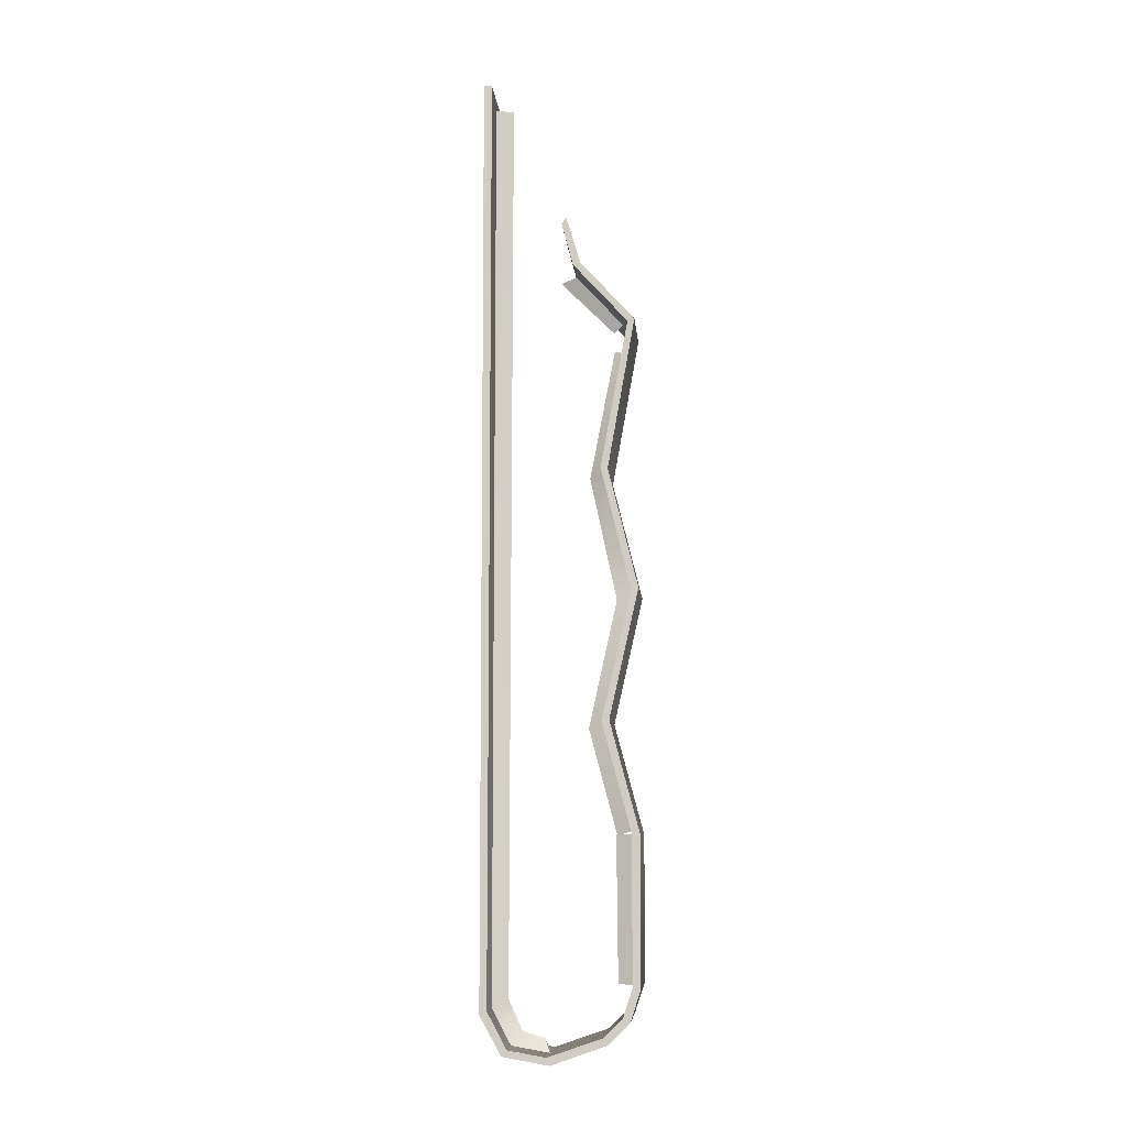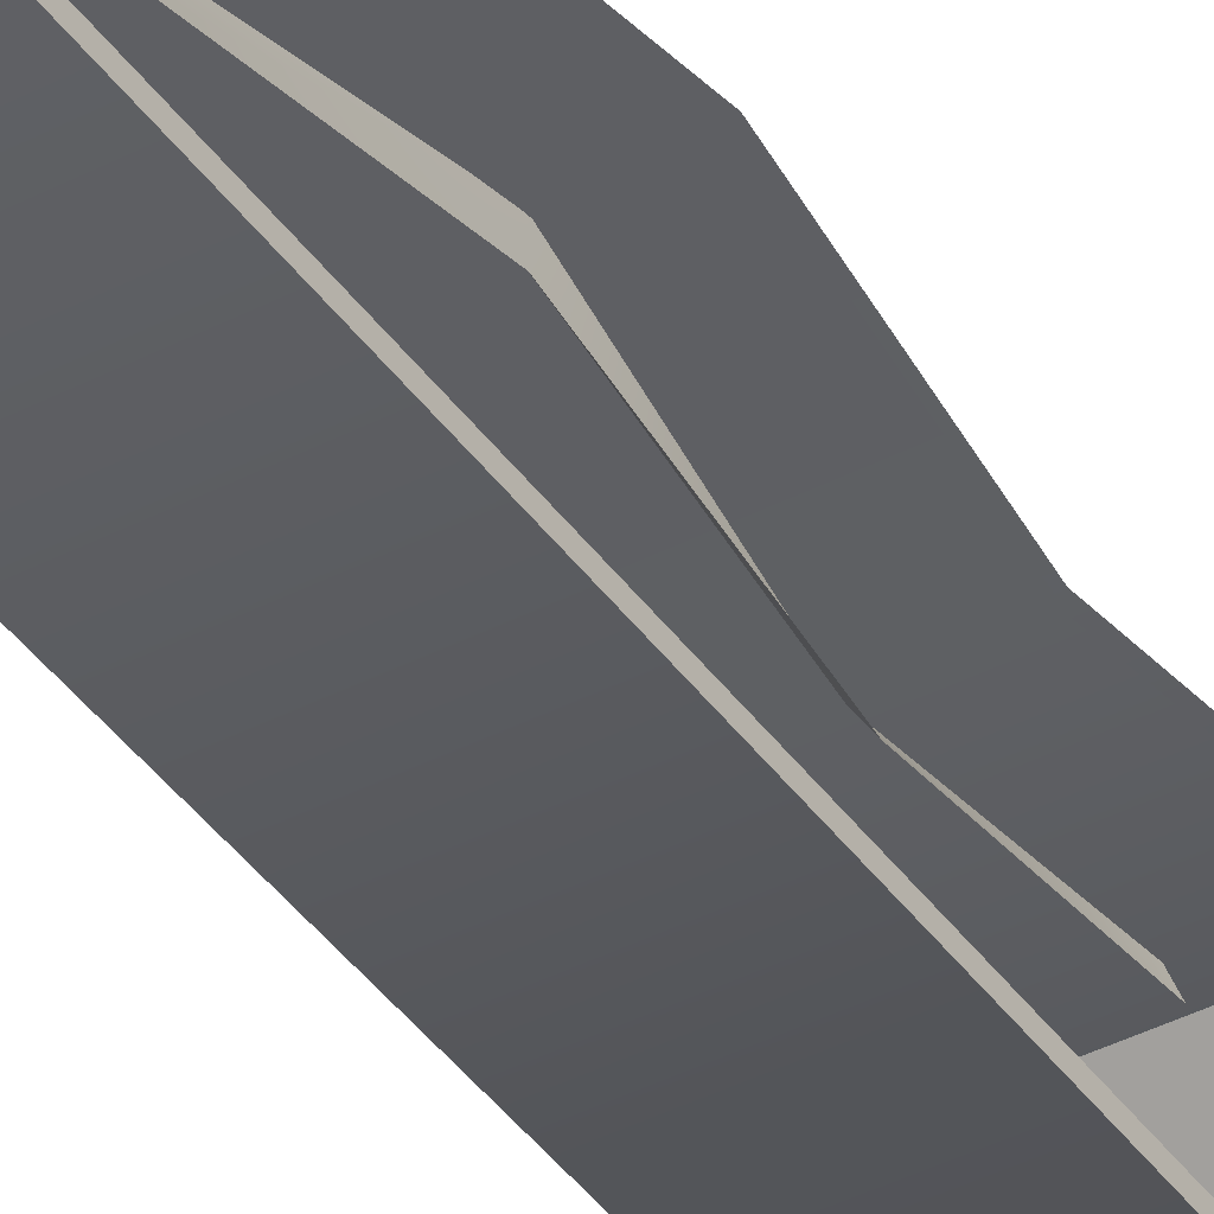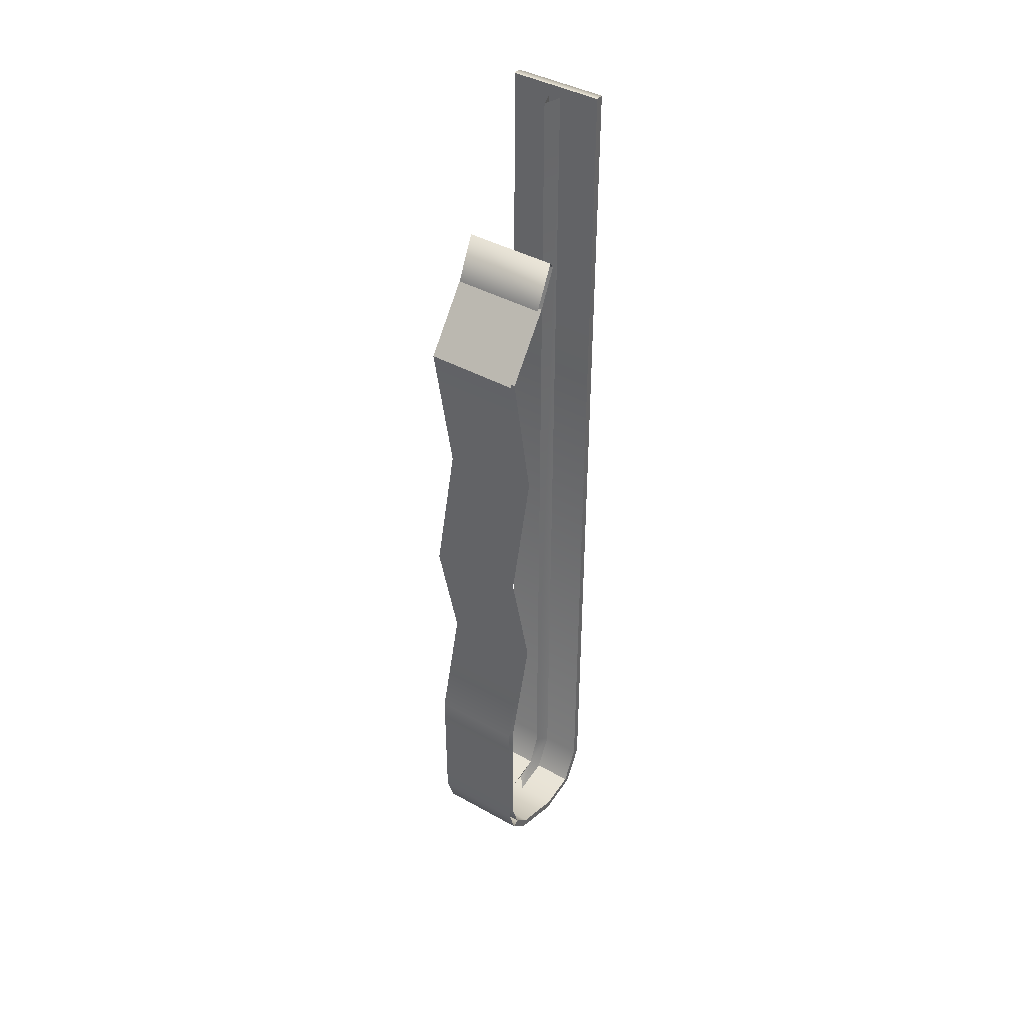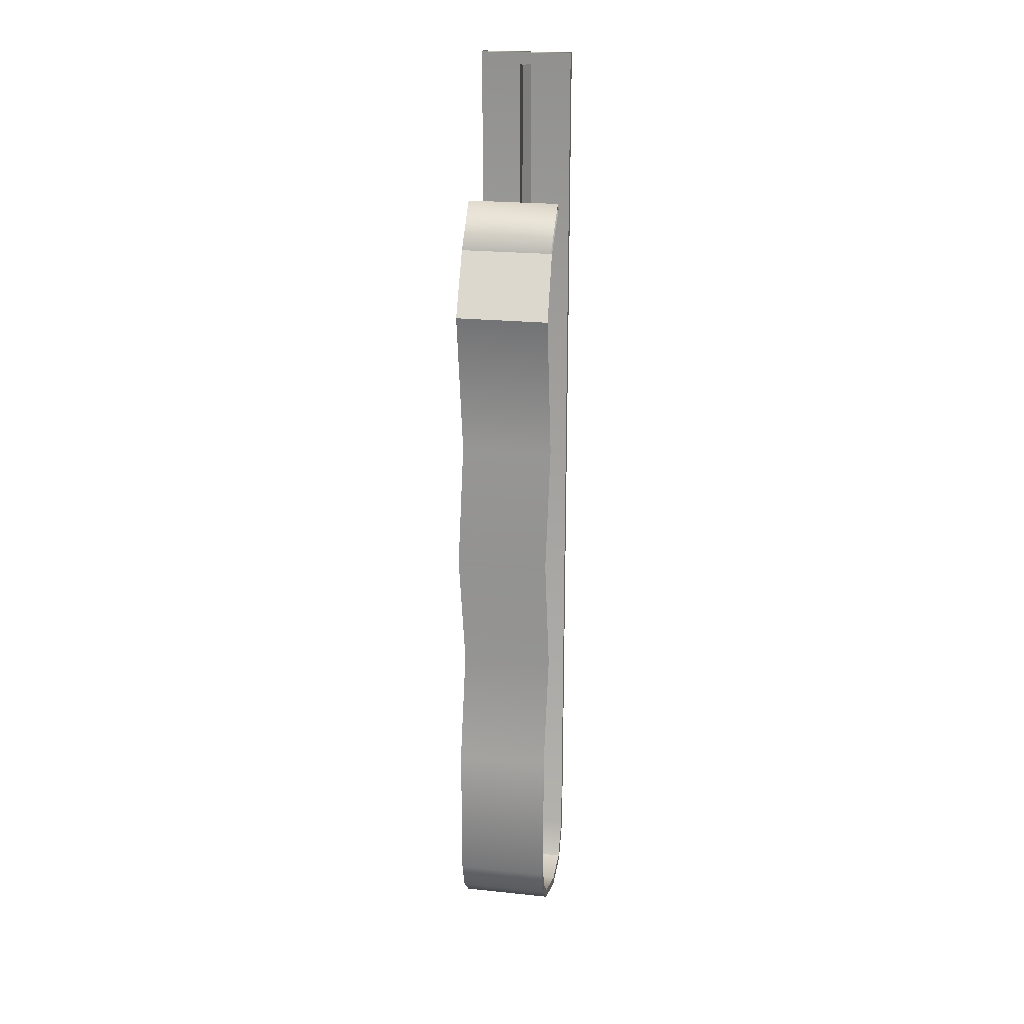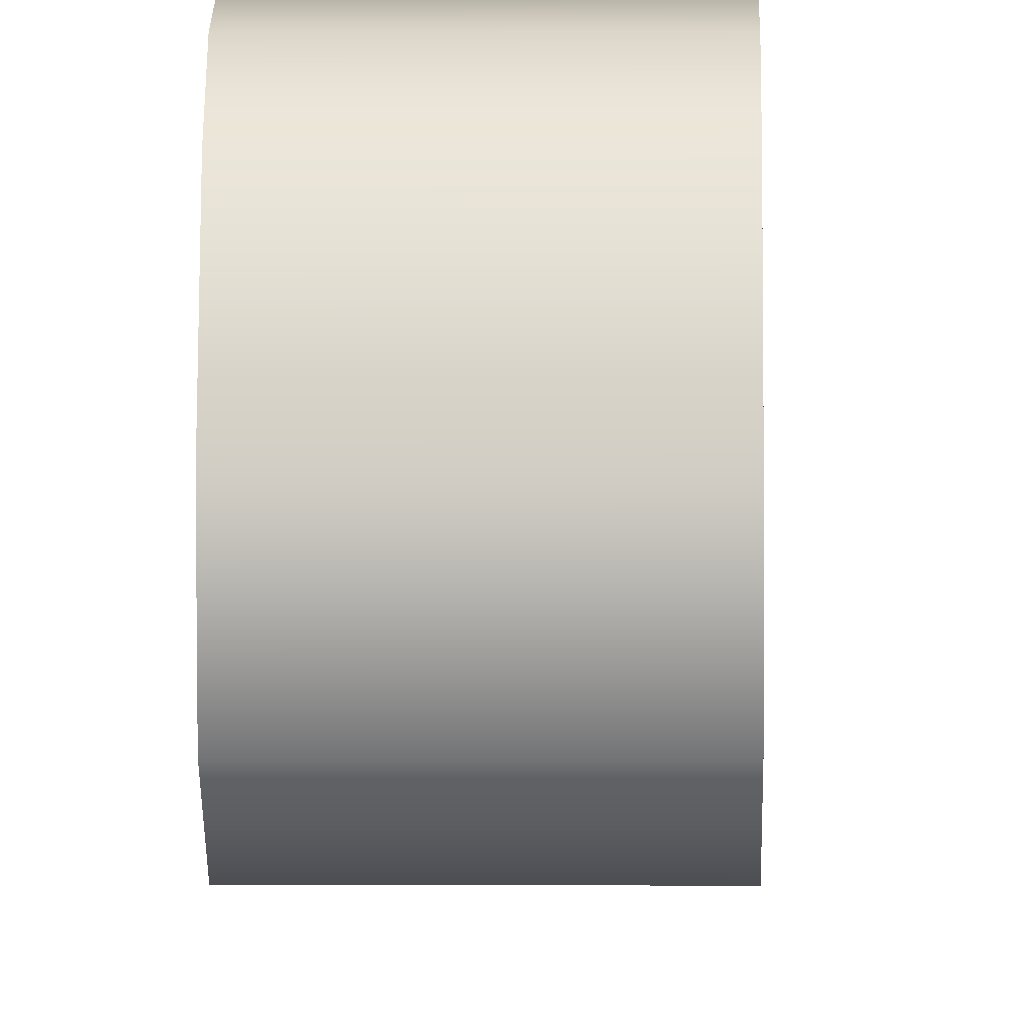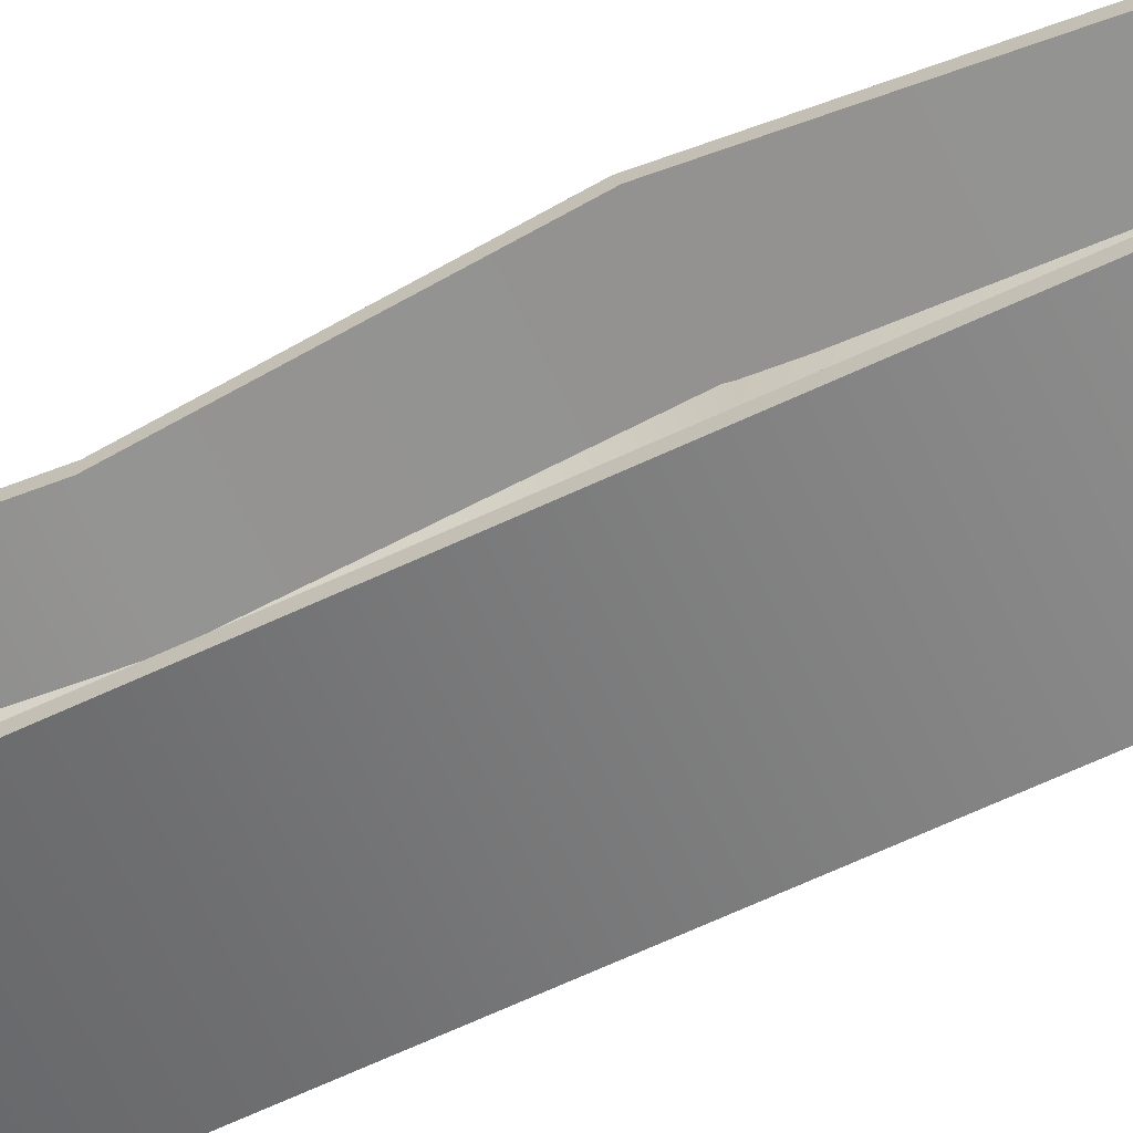
<metadata>
{"format":"obj","ext":"obj","renderer":"f3d","projection":"perspective","resolution":1024,"background":"white","views":[{"elev":-8.0,"azim":-85.3,"up":"+Y"},{"elev":-41.0,"azim":32.2,"up":"+Z"},{"elev":41.3,"azim":34.2,"up":"+Y"},{"elev":22.0,"azim":10.3,"up":"+Y"},{"elev":-1.8,"azim":0.9,"up":"+Z"},{"elev":-66.2,"azim":-65.0,"up":"+Z"}]}
</metadata>
<code>
v -1.572 3.308 4e-07
v -1.572 -3.063 0.004224
v -1.572 -3.038 0.05364
v -1.572 3.308 0.05508
v -1.572 -3.286 0.1848
v -1.572 -3.328 0.1512
v -1.572 -3.383 0.4684
v -1.572 -3.331 0.4474
v -1.572 -3.25 0.8487
v -1.572 -3.204 0.8162
v -1.572 -3.104 0.9953
v -1.572 -3.076 0.9466
v -1.572 -2.897 1.065
v -1.572 -2.89 1.01
v -1.572 -1.893 1.068
v -1.572 -1.893 1.013
v -1.572 2.341 0.5767
v -1.604 2.006 0.6777
v -0.9627 2.006 0.6777
v -0.9307 2.341 0.5767
v -1.572 -3.104 0.9953
v -0.9307 -3.104 0.9953
v -0.9307 -2.897 1.065
v -1.572 -2.897 1.065
v -1.572 -3.25 0.8487
v -0.9307 -3.25 0.8487
v -1.572 -3.383 0.4684
v -0.9307 -3.383 0.4684
v -1.572 -3.328 0.1512
v -0.9307 -3.328 0.1512
v -1.572 -3.063 0.004224
v -0.9307 -3.063 0.004224
v -1.572 3.308 4e-07
v -0.9307 3.308 4e-07
v -0.9307 3.308 4e-07
v -0.9307 3.308 0.05508
v -0.9307 -3.038 0.05364
v -0.9307 -3.063 0.004224
v -0.9307 -3.286 0.1848
v -0.9307 -3.328 0.1512
v -0.9307 -3.383 0.4684
v -0.9307 -3.331 0.4474
v -0.9307 -3.25 0.8487
v -0.9307 -3.204 0.8162
v -0.9307 -3.076 0.9466
v -0.9307 -3.104 0.9953
v -1.572 -1.893 1.013
v -0.9307 -1.893 1.013
v -0.9307 -2.89 1.01
v -1.572 -2.89 1.01
v -1.572 3.308 0.05508
v -1.572 -3.038 0.05364
v -0.9307 -3.038 0.05364
v -0.9307 3.308 0.05508
v -0.9307 -3.076 0.9466
v -1.572 -3.076 0.9466
v -0.9307 -3.204 0.8162
v -1.572 -3.204 0.8162
v -0.9307 -3.331 0.4474
v -1.572 -3.331 0.4474
v -0.9307 -3.286 0.1848
v -1.572 -3.286 0.1848
v -1.572 -3.286 0.1848
v -0.9307 -3.286 0.1848
v -1.213 -3.331 0.4474
v -1.213 -3.286 0.1848
v -1.255 -3.194 0.2579
v -1.255 -3.239 0.4104
v -1.213 -3.038 0.05364
v -1.255 -2.983 0.1625
v -1.213 3.233 0.05508
v -1.255 3.233 0.1762
v -1.255 3.233 0.1762
v -1.297 3.233 0.05508
v -1.297 -3.038 0.05364
v -1.255 -2.983 0.1625
v -1.255 -3.194 0.2579
v -1.297 -3.286 0.1848
v -1.297 -3.331 0.4474
v -1.255 -3.239 0.4104
v -1.572 1.608 1.046
v -1.572 0.5696 0.8593
v -0.9307 0.5696 0.8593
v -0.9307 1.608 1.046
v -1.572 0.5747 0.8105
v -1.572 0.5696 0.8593
v -1.572 1.608 1.046
v -1.572 1.593 0.9987
v -0.9307 1.593 0.9987
v -0.9307 0.5747 0.8105
v -1.572 0.5747 0.8105
v -1.572 1.593 0.9987
v -1.274 0.5732 0.8127
v -1.215 0.5615 0.7165
v -1.228 -0.2894 0.9005
v -1.237 -0.2843 1.027
v -1.246 -1.175 0.7062
v -1.282 -1.149 0.8193
v -1.572 -1.133 0.8637
v -1.572 -1.141 0.8117
v -1.572 -1.141 0.8117
v -0.9307 -1.141 0.8117
v -1.572 -1.893 1.068
v -0.9307 -1.893 1.068
v -1.297 -1.893 1.013
v -1.255 -1.893 0.8911
v -1.255 -2.877 0.901
v -1.297 -2.89 1.01
v -1.572 2.341 0.5767
v -1.572 2.294 0.5459
v -1.604 1.99 0.6279
v -1.604 2.006 0.6777
v -1.604 1.99 0.6279
v -1.572 2.294 0.5459
v -0.9307 2.294 0.5459
v -0.9627 1.99 0.6279
v -1.572 1.608 1.046
v -0.9307 1.608 1.046
v -0.9627 2.006 0.6777
v -1.604 2.006 0.6777
v -1.255 1.59 0.8906
v -1.297 1.657 0.9751
v -1.297 1.99 0.6279
v -1.255 1.956 0.5198
v -0.9307 1.593 0.9987
v -1.572 1.593 0.9987
v -1.604 1.99 0.6279
v -0.9627 1.99 0.6279
v -1.255 -1.9 0.8994
v -1.297 -1.867 1.006
v -1.572 -0.2494 1.064
v -1.572 -1.133 0.8637
v -0.9307 -1.133 0.8637
v -0.9307 -0.2494 1.064
v -1.297 1.433 1.014
v -1.255 1.455 0.8944
v -0.9307 3.308 0.05508
v -0.9307 3.308 4e-07
v -1.572 3.308 4e-07
v -1.572 3.308 0.05508
v -1.572 2.341 0.5767
v -0.9307 2.341 0.5767
v -0.9307 2.294 0.5459
v -1.572 2.294 0.5459
v -0.9307 -0.2648 1.015
v -1.572 -0.2648 1.015
v -1.572 -0.2494 1.064
v -1.572 -0.2648 1.015
g group_149_140627851007552
f 1 2 3
f 3 4 1
f 5 3 2
f 2 6 5
f 5 6 7
f 7 8 5
f 8 7 9
f 9 10 8
f 9 11 12
f 12 10 9
f 12 11 13
f 13 14 12
f 15 16 14
f 14 13 15
f 17 18 19
f 19 20 17
f 21 22 23
f 23 24 21
f 25 26 22
f 22 21 25
f 27 28 26
f 26 25 27
f 29 30 28
f 28 27 29
f 31 32 30
f 30 29 31
f 33 34 32
f 32 31 33
f 35 36 37
f 37 38 35
f 38 37 39
f 39 40 38
f 41 40 39
f 39 42 41
f 43 41 42
f 42 44 43
f 45 46 43
f 43 44 45
f 47 48 49
f 49 50 47
f 51 52 53
f 53 54 51
f 50 49 55
f 55 56 50
f 56 55 57
f 57 58 56
f 58 57 59
f 59 60 58
f 60 59 61
f 61 62 60
f 63 64 53
f 53 52 63
f 65 66 67
f 67 68 65
f 69 70 67
f 67 66 69
f 70 69 71
f 71 72 70
f 73 74 75
f 75 76 73
f 77 76 75
f 75 78 77
f 79 80 77
f 77 78 79
f 81 82 83
f 83 84 81
f 85 86 87
f 87 88 85
f 89 90 91
f 91 92 89
f 93 94 95
f 95 96 93
f 97 98 96
f 96 95 97
f 15 99 100
f 100 16 15
f 47 101 102
f 102 48 47
f 103 24 23
f 23 104 103
f 105 106 107
f 107 108 105
f 109 110 111
f 111 112 109
f 113 114 115
f 115 116 113
f 117 118 119
f 119 120 117
f 121 122 123
f 123 124 121
f 87 112 111
f 111 88 87
f 125 126 127
f 127 128 125
f 129 130 98
f 98 97 129
f 131 132 133
f 133 134 131
f 93 135 136
f 136 94 93
f 137 138 139
f 139 140 137
f 141 142 143
f 143 144 141
f 145 146 91
f 91 90 145
f 131 134 83
f 83 82 131
f 99 147 148
f 148 100 99
f 146 145 102
f 102 101 146
f 85 148 147
f 147 86 85
f 103 104 133
f 133 132 103

</code>
